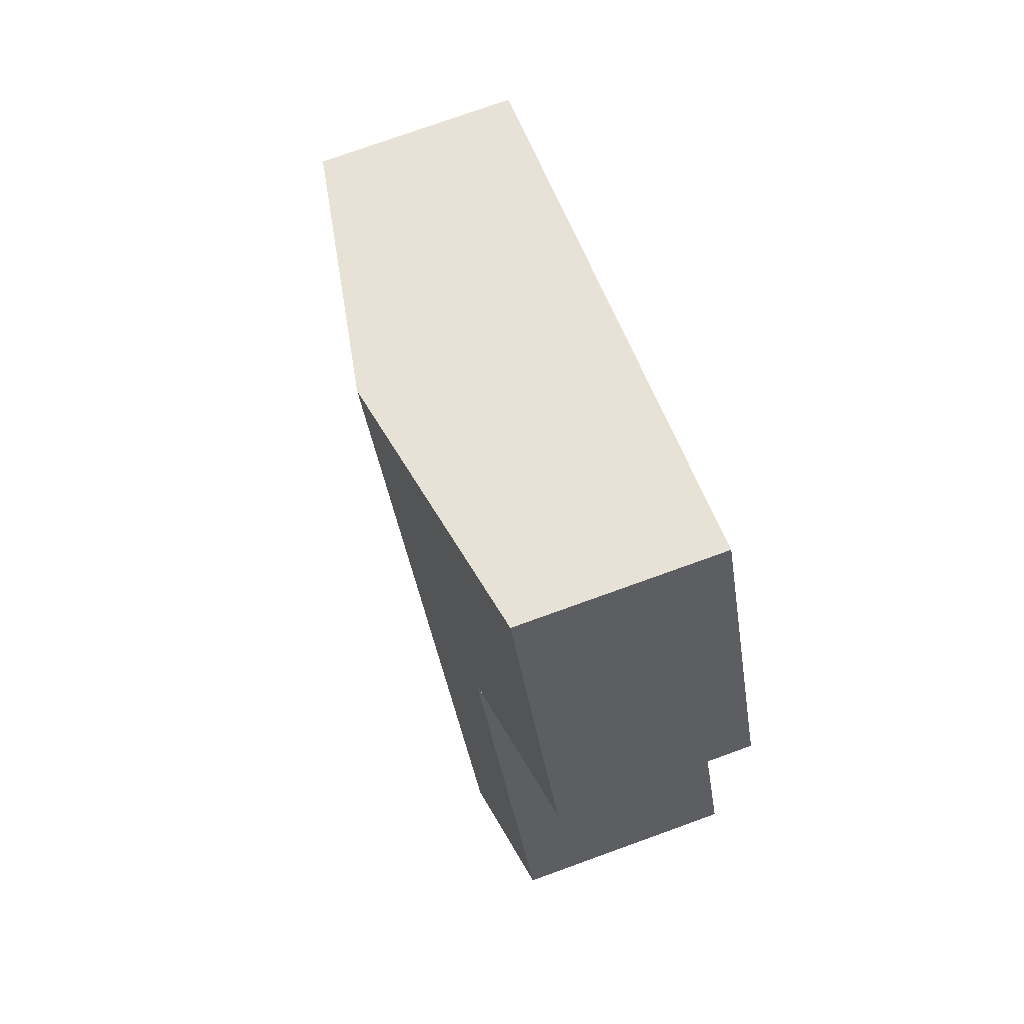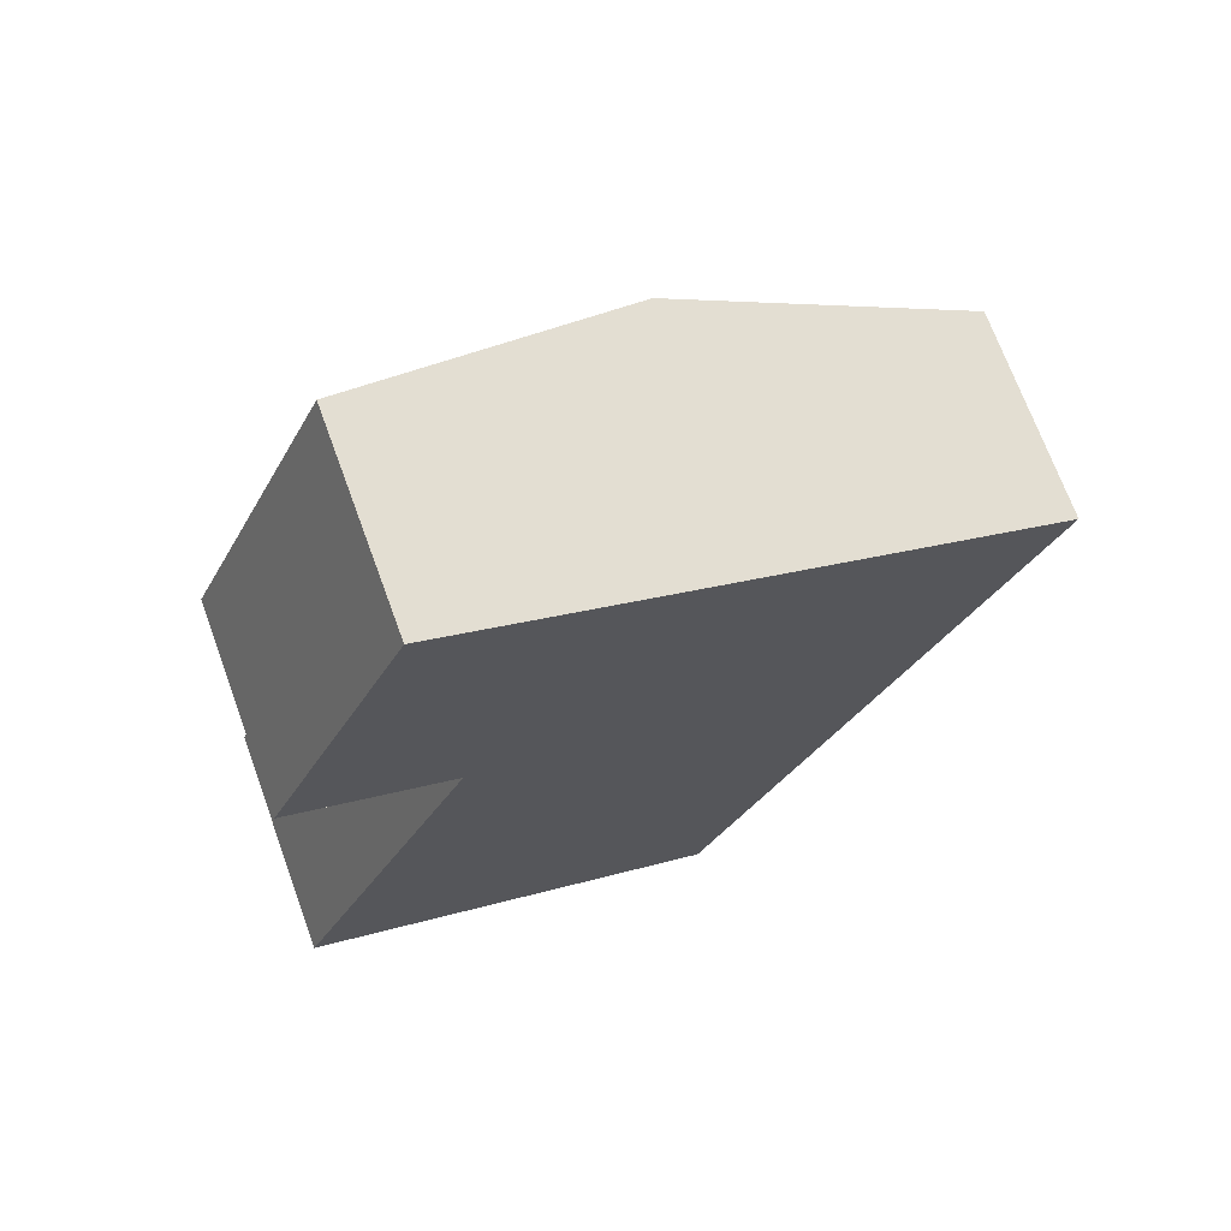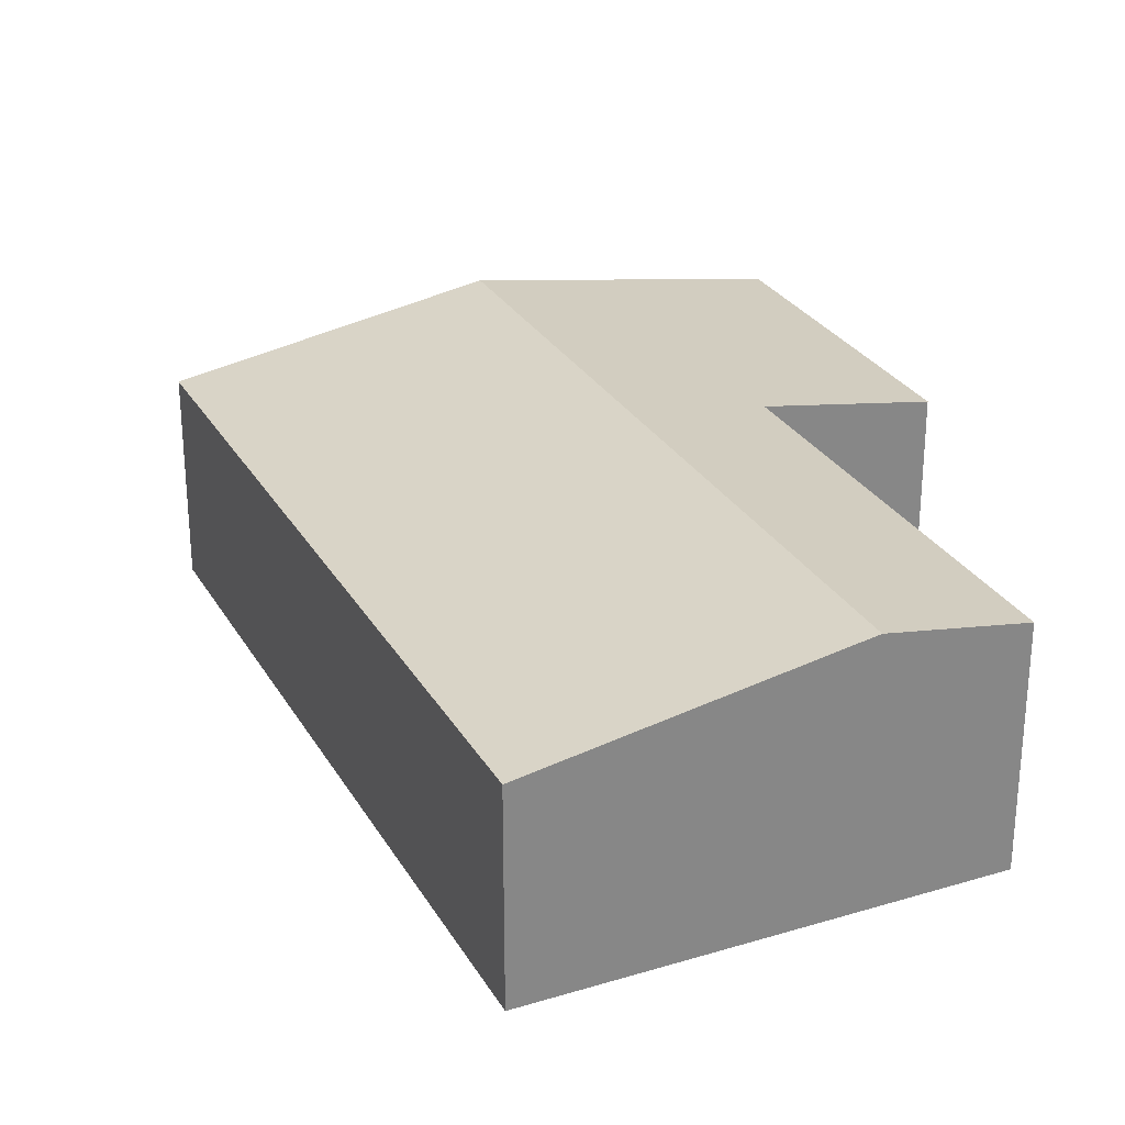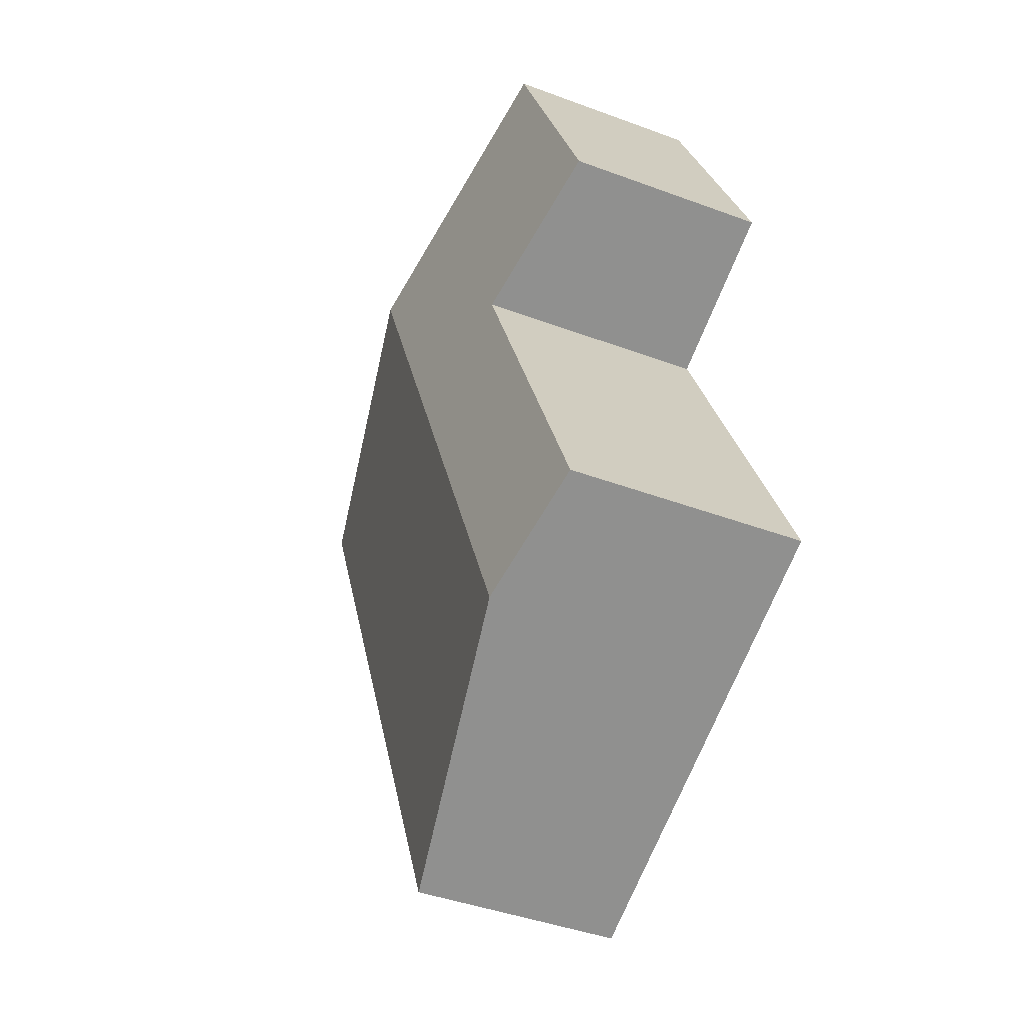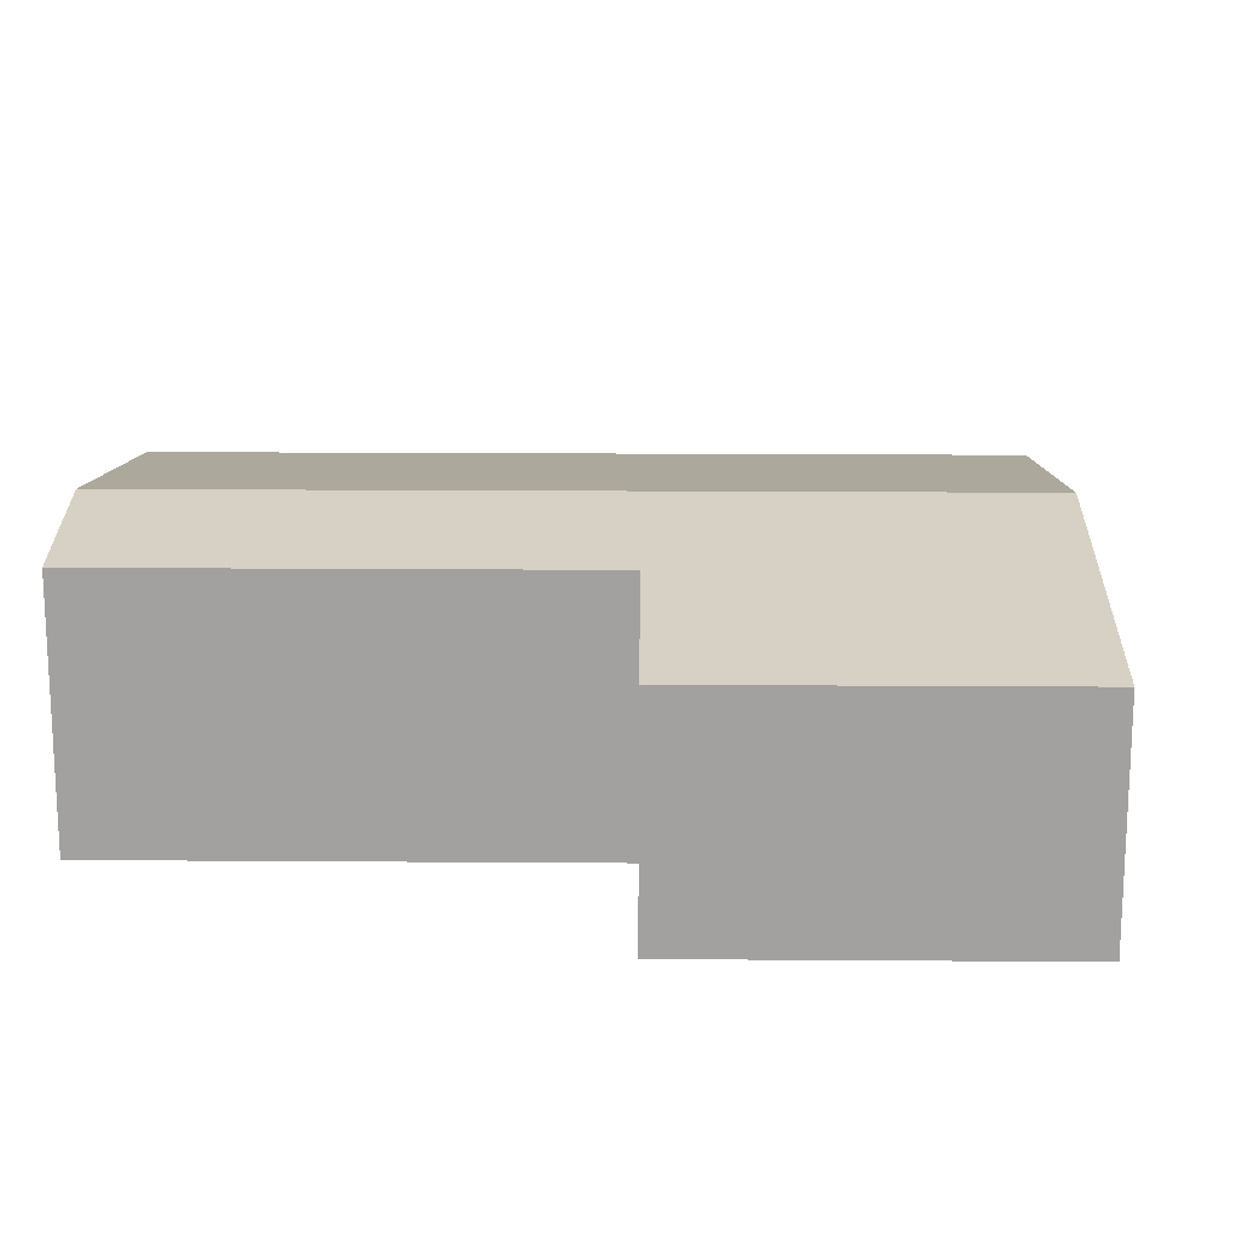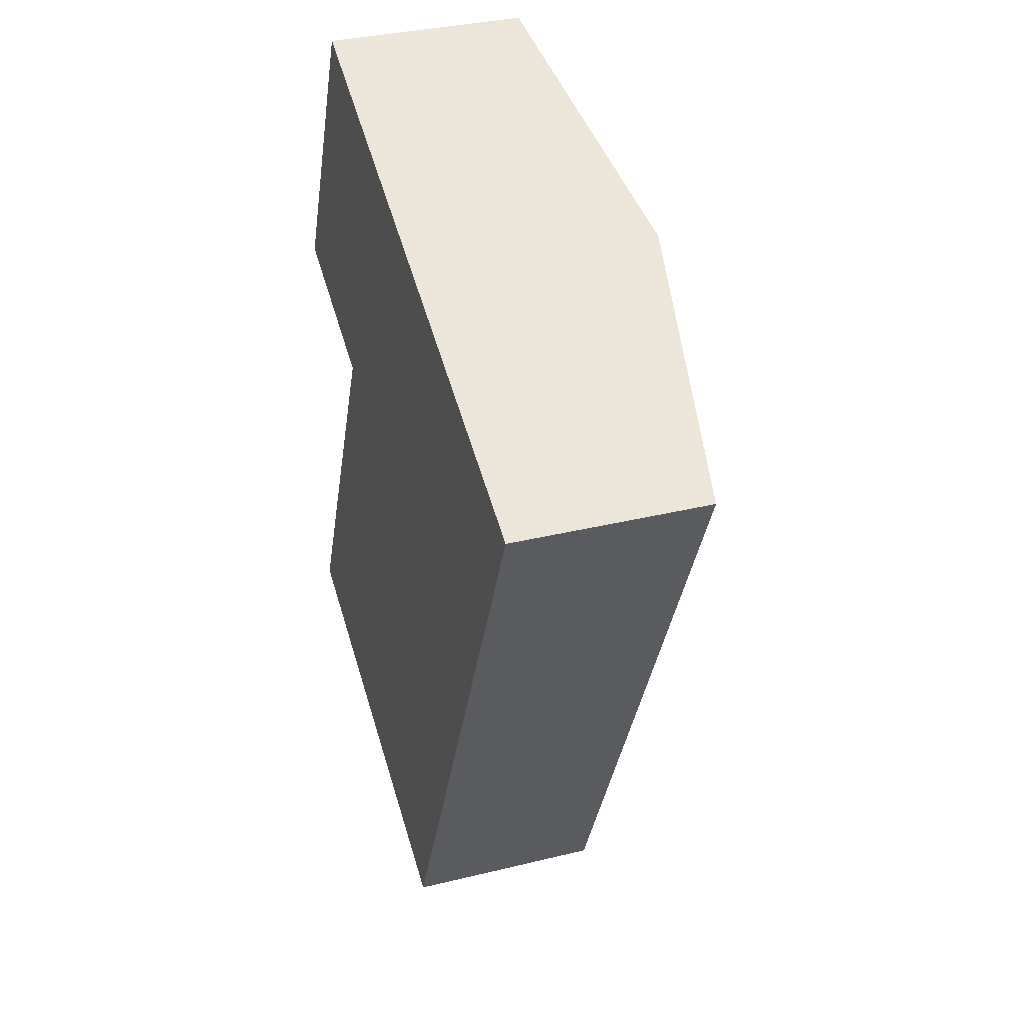
<metadata>
{"format":"obj","ext":"obj","renderer":"f3d","projection":"perspective","resolution":1024,"background":"white","views":[{"elev":76.2,"azim":-109.8,"up":"+Z"},{"elev":70.7,"azim":-20.1,"up":"+Z"},{"elev":28.1,"azim":179.5,"up":"+Y"},{"elev":-42.9,"azim":-113.8,"up":"+Z"},{"elev":17.7,"azim":-65.1,"up":"+Y"},{"elev":34.1,"azim":71.6,"up":"+Z"}]}
</metadata>
<code>
v  1.759 2.281 8.755
v  4.966 2.853 7.322
v  0.22 2.281 5.312
v  2.015 2.601 4.509
v  1.412 2.853 -0.631
v  0 2.601 1.593e-16
v  4.62 2.281 -2.064
v  8.174 2.281 5.889
v  0 0 0
v  1.412 3.864e-17 -0.631
v  4.62 1.264e-16 -2.064
v  2.015 -2.761e-16 4.509
v  0.22 -3.253e-16 5.312
v  1.759 -5.361e-16 8.755
v  4.966 -4.483e-16 7.322
v  8.174 -3.606e-16 5.889
g defaultobject
f 1 2 3
f 4 3 2
f 5 4 2
f 6 4 5
f 7 2 8
f 2 7 5
f 5 9 6
f 9 5 7
f 9 7 10
f 10 7 11
f 12 3 4
f 3 12 13
f 9 4 6
f 4 9 12
f 13 1 3
f 1 13 14
f 14 2 1
f 2 14 15
f 2 15 8
f 8 15 16
f 16 7 8
f 7 16 11
f 13 15 14
f 15 13 16
f 16 13 12
f 16 12 9
f 16 9 11
f 11 9 10

</code>
